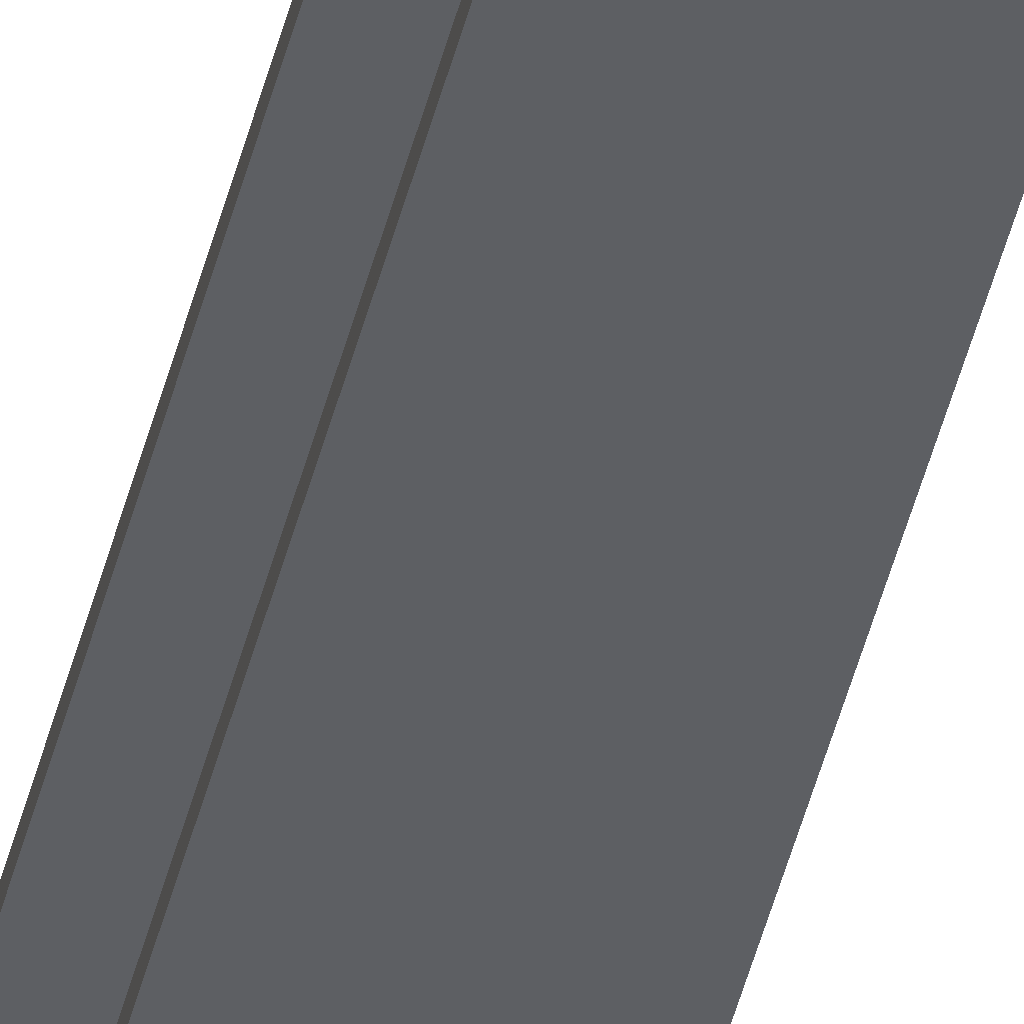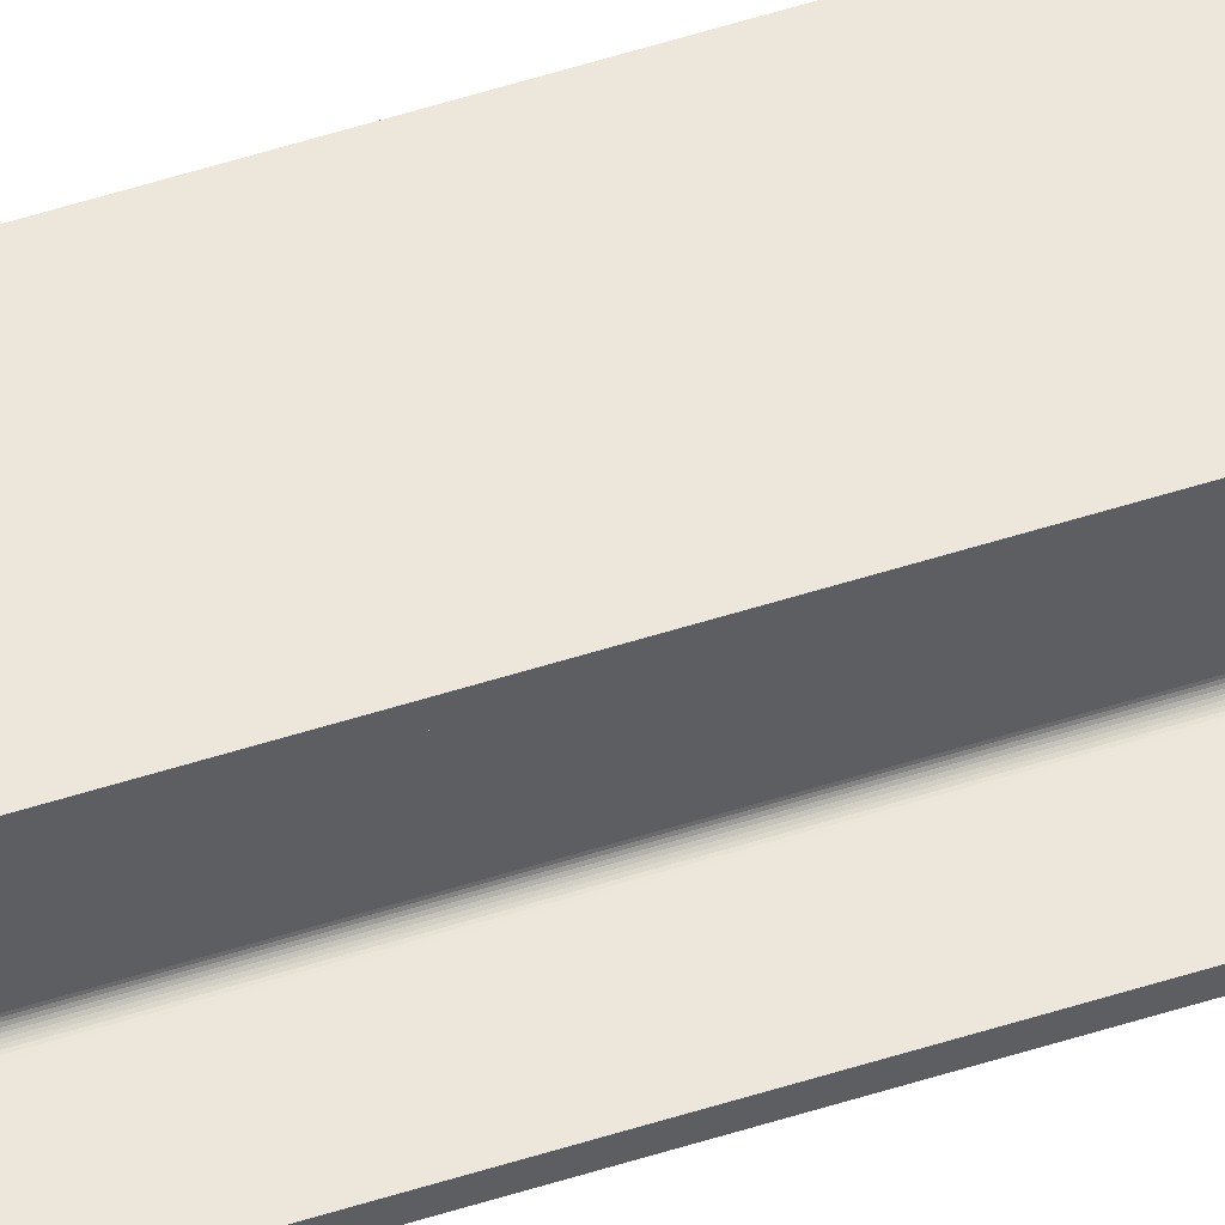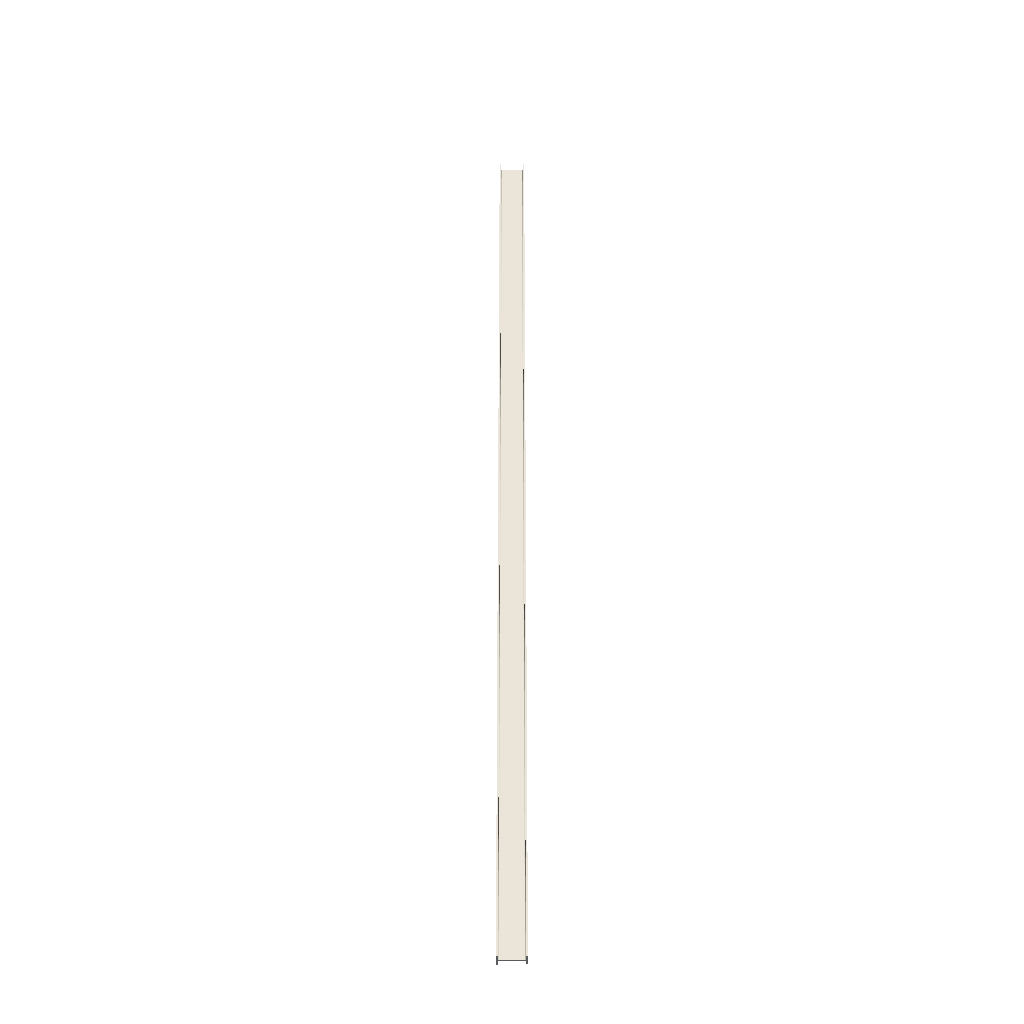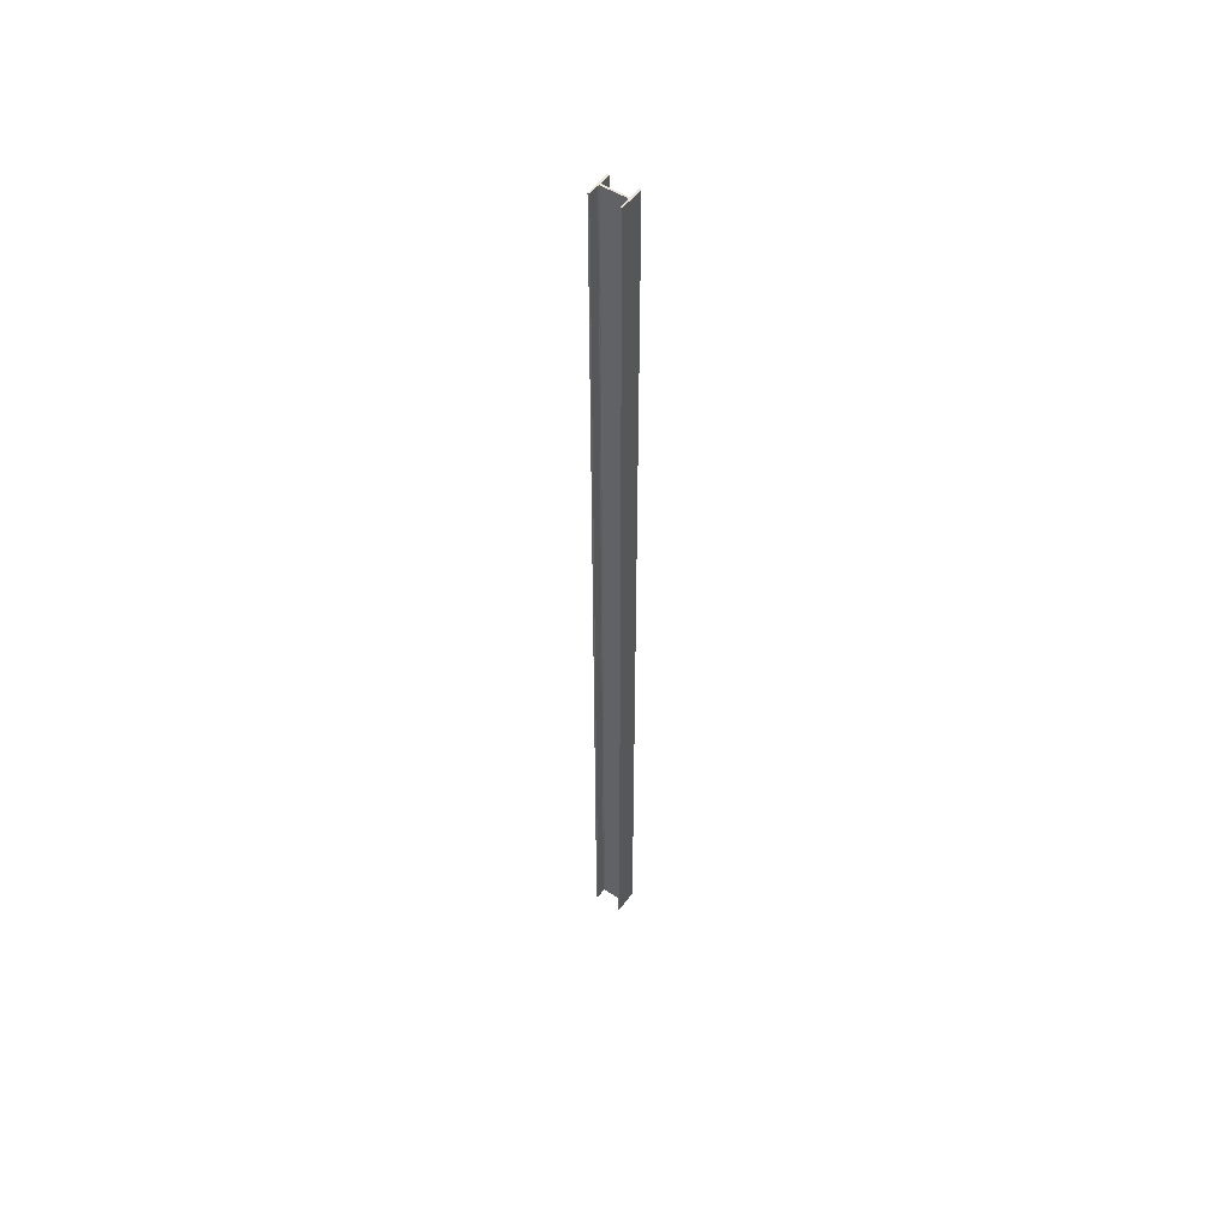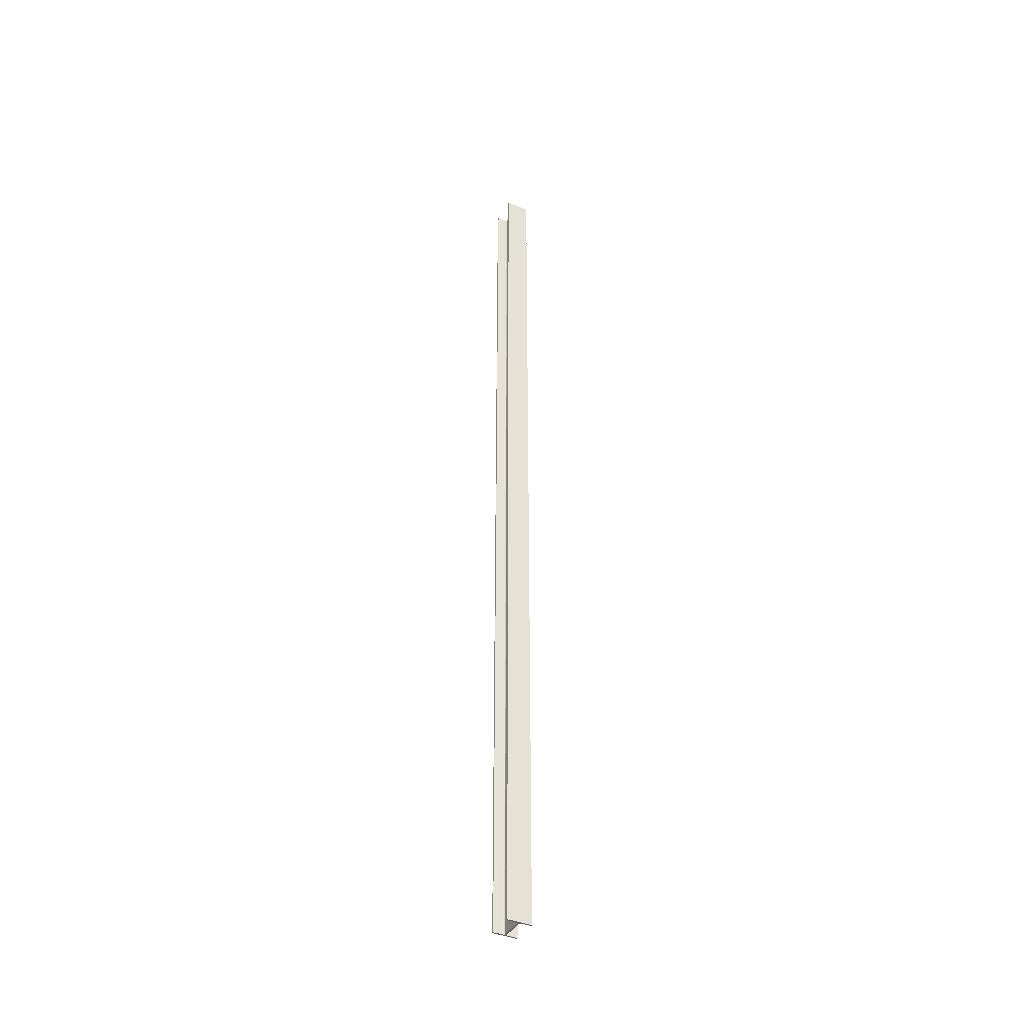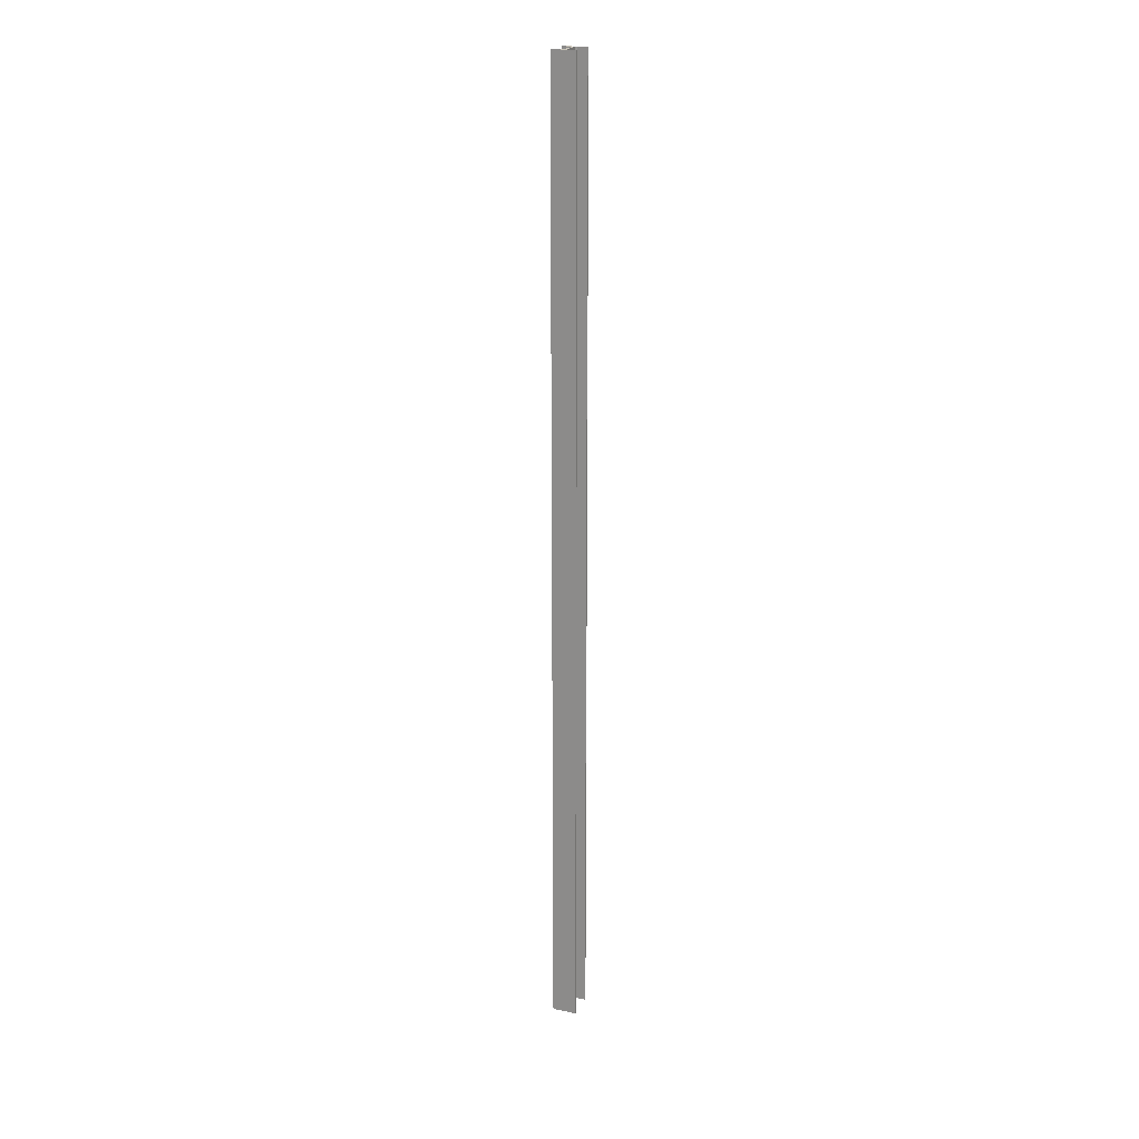
<metadata>
{"format":"obj","ext":"obj","renderer":"f3d","projection":"perspective","resolution":1024,"background":"white","views":[{"elev":-40.0,"azim":167.6,"up":"+Z"},{"elev":52.0,"azim":70.7,"up":"+Z"},{"elev":-31.7,"azim":-89.6,"up":"+Y"},{"elev":51.9,"azim":-55.3,"up":"+Y"},{"elev":-40.3,"azim":152.8,"up":"+Y"},{"elev":20.7,"azim":21.3,"up":"+Y"}]}
</metadata>
<code>
v -2852 2.339e+04 4162
v -2852 3.13e+04 4162
v -3052 3.13e+04 4162
v -3052 2.339e+04 4162
v -3052 2.339e+04 4162
v -3052 3.13e+04 4162
v -3052 3.13e+04 4177
v -3052 2.339e+04 4177
v -3052 2.339e+04 4177
v -3052 3.13e+04 4177
v -2969 3.13e+04 4177
v -2969 2.339e+04 4177
v -2969 2.339e+04 4177
v -2969 3.13e+04 4177
v -2968 3.13e+04 4177
v -2968 2.339e+04 4177
v -2968 2.339e+04 4177
v -2968 3.13e+04 4177
v -2966 3.13e+04 4178
v -2966 2.339e+04 4178
v -2966 2.339e+04 4178
v -2966 3.13e+04 4178
v -2965 3.13e+04 4178
v -2965 2.339e+04 4178
v -2965 2.339e+04 4178
v -2965 3.13e+04 4178
v -2963 3.13e+04 4179
v -2963 2.339e+04 4179
v -2963 2.339e+04 4179
v -2963 3.13e+04 4179
v -2962 3.13e+04 4180
v -2962 2.339e+04 4180
v -2962 2.339e+04 4180
v -2962 3.13e+04 4180
v -2961 3.13e+04 4181
v -2961 2.339e+04 4181
v -2961 2.339e+04 4181
v -2961 3.13e+04 4181
v -2960 3.13e+04 4183
v -2960 2.339e+04 4183
v -2960 2.339e+04 4183
v -2960 3.13e+04 4183
v -2960 3.13e+04 4184
v -2960 2.339e+04 4184
v -2960 2.339e+04 4184
v -2960 3.13e+04 4184
v -2959 3.13e+04 4186
v -2959 2.339e+04 4186
v -2959 2.339e+04 4186
v -2959 3.13e+04 4186
v -2959 3.13e+04 4187
v -2959 2.339e+04 4187
v -2959 2.339e+04 4187
v -2959 3.13e+04 4187
v -2959 3.13e+04 4377
v -2959 2.339e+04 4377
v -2959 2.339e+04 4377
v -2959 3.13e+04 4377
v -2959 3.13e+04 4379
v -2959 2.339e+04 4379
v -2959 2.339e+04 4379
v -2959 3.13e+04 4379
v -2960 3.13e+04 4380
v -2960 2.339e+04 4380
v -2960 2.339e+04 4380
v -2960 3.13e+04 4380
v -2960 3.13e+04 4382
v -2960 2.339e+04 4382
v -2960 2.339e+04 4382
v -2960 3.13e+04 4382
v -2961 3.13e+04 4383
v -2961 2.339e+04 4383
v -2961 2.339e+04 4383
v -2961 3.13e+04 4383
v -2962 3.13e+04 4384
v -2962 2.339e+04 4384
v -2962 2.339e+04 4384
v -2962 3.13e+04 4384
v -2963 3.13e+04 4385
v -2963 2.339e+04 4385
v -2963 2.339e+04 4385
v -2963 3.13e+04 4385
v -2965 3.13e+04 4386
v -2965 2.339e+04 4386
v -2965 2.339e+04 4386
v -2965 3.13e+04 4386
v -2966 3.13e+04 4387
v -2966 2.339e+04 4387
v -2966 2.339e+04 4387
v -2966 3.13e+04 4387
v -2968 3.13e+04 4387
v -2968 2.339e+04 4387
v -2968 2.339e+04 4387
v -2968 3.13e+04 4387
v -2969 3.13e+04 4387
v -2969 2.339e+04 4387
v -2969 2.339e+04 4387
v -2969 3.13e+04 4387
v -3052 3.13e+04 4387
v -3052 2.339e+04 4387
v -3052 2.339e+04 4387
v -3052 3.13e+04 4387
v -3052 3.13e+04 4402
v -3052 2.339e+04 4402
v -3052 2.339e+04 4402
v -3052 3.13e+04 4402
v -2852 3.13e+04 4402
v -2852 2.339e+04 4402
v -2852 2.339e+04 4402
v -2852 3.13e+04 4402
v -2852 3.13e+04 4387
v -2852 2.339e+04 4387
v -2852 2.339e+04 4387
v -2852 3.13e+04 4387
v -2934 3.13e+04 4387
v -2934 2.339e+04 4387
v -2934 2.339e+04 4387
v -2934 3.13e+04 4387
v -2936 3.13e+04 4387
v -2936 2.339e+04 4387
v -2936 2.339e+04 4387
v -2936 3.13e+04 4387
v -2937 3.13e+04 4387
v -2937 2.339e+04 4387
v -2937 2.339e+04 4387
v -2937 3.13e+04 4387
v -2939 3.13e+04 4386
v -2939 2.339e+04 4386
v -2939 2.339e+04 4386
v -2939 3.13e+04 4386
v -2940 3.13e+04 4385
v -2940 2.339e+04 4385
v -2940 2.339e+04 4385
v -2940 3.13e+04 4385
v -2941 3.13e+04 4384
v -2941 2.339e+04 4384
v -2941 2.339e+04 4384
v -2941 3.13e+04 4384
v -2942 3.13e+04 4383
v -2942 2.339e+04 4383
v -2942 2.339e+04 4383
v -2942 3.13e+04 4383
v -2943 3.13e+04 4382
v -2943 2.339e+04 4382
v -2943 2.339e+04 4382
v -2943 3.13e+04 4382
v -2944 3.13e+04 4380
v -2944 2.339e+04 4380
v -2944 2.339e+04 4380
v -2944 3.13e+04 4380
v -2944 3.13e+04 4379
v -2944 2.339e+04 4379
v -2944 2.339e+04 4379
v -2944 3.13e+04 4379
v -2944 3.13e+04 4377
v -2944 2.339e+04 4377
v -2944 2.339e+04 4377
v -2944 3.13e+04 4377
v -2944 3.13e+04 4187
v -2944 2.339e+04 4187
v -2944 2.339e+04 4187
v -2944 3.13e+04 4187
v -2944 3.13e+04 4186
v -2944 2.339e+04 4186
v -2944 2.339e+04 4186
v -2944 3.13e+04 4186
v -2944 3.13e+04 4184
v -2944 2.339e+04 4184
v -2944 2.339e+04 4184
v -2944 3.13e+04 4184
v -2943 3.13e+04 4183
v -2943 2.339e+04 4183
v -2943 2.339e+04 4183
v -2943 3.13e+04 4183
v -2942 3.13e+04 4181
v -2942 2.339e+04 4181
v -2942 2.339e+04 4181
v -2942 3.13e+04 4181
v -2941 3.13e+04 4180
v -2941 2.339e+04 4180
v -2941 2.339e+04 4180
v -2941 3.13e+04 4180
v -2940 3.13e+04 4179
v -2940 2.339e+04 4179
v -2940 2.339e+04 4179
v -2940 3.13e+04 4179
v -2939 3.13e+04 4178
v -2939 2.339e+04 4178
v -2939 2.339e+04 4178
v -2939 3.13e+04 4178
v -2937 3.13e+04 4178
v -2937 2.339e+04 4178
v -2937 2.339e+04 4178
v -2937 3.13e+04 4178
v -2936 3.13e+04 4177
v -2936 2.339e+04 4177
v -2936 2.339e+04 4177
v -2936 3.13e+04 4177
v -2934 3.13e+04 4177
v -2934 2.339e+04 4177
v -2934 2.339e+04 4177
v -2934 3.13e+04 4177
v -2852 3.13e+04 4177
v -2852 2.339e+04 4177
v -2852 2.339e+04 4177
v -2852 3.13e+04 4177
v -2852 3.13e+04 4162
v -2852 2.339e+04 4162
v -2852 2.339e+04 4162
v -3052 2.339e+04 4162
v -3052 2.339e+04 4177
v -2969 2.339e+04 4177
v -2968 2.339e+04 4177
v -2966 2.339e+04 4178
v -2965 2.339e+04 4178
v -2963 2.339e+04 4179
v -2962 2.339e+04 4180
v -2961 2.339e+04 4181
v -2960 2.339e+04 4183
v -2960 2.339e+04 4184
v -2959 2.339e+04 4186
v -2959 2.339e+04 4187
v -2959 2.339e+04 4377
v -2959 2.339e+04 4379
v -2960 2.339e+04 4380
v -2960 2.339e+04 4382
v -2961 2.339e+04 4383
v -2962 2.339e+04 4384
v -2963 2.339e+04 4385
v -2965 2.339e+04 4386
v -2966 2.339e+04 4387
v -2968 2.339e+04 4387
v -2969 2.339e+04 4387
v -3052 2.339e+04 4387
v -3052 2.339e+04 4402
v -2852 2.339e+04 4402
v -2852 2.339e+04 4387
v -2934 2.339e+04 4387
v -2936 2.339e+04 4387
v -2937 2.339e+04 4387
v -2939 2.339e+04 4386
v -2940 2.339e+04 4385
v -2941 2.339e+04 4384
v -2942 2.339e+04 4383
v -2943 2.339e+04 4382
v -2944 2.339e+04 4380
v -2944 2.339e+04 4379
v -2944 2.339e+04 4377
v -2944 2.339e+04 4187
v -2944 2.339e+04 4186
v -2944 2.339e+04 4184
v -2943 2.339e+04 4183
v -2942 2.339e+04 4181
v -2941 2.339e+04 4180
v -2940 2.339e+04 4179
v -2939 2.339e+04 4178
v -2937 2.339e+04 4178
v -2936 2.339e+04 4177
v -2934 2.339e+04 4177
v -2852 2.339e+04 4177
v -3052 3.13e+04 4162
v -2852 3.13e+04 4162
v -2852 3.13e+04 4177
v -2934 3.13e+04 4177
v -2936 3.13e+04 4177
v -2937 3.13e+04 4178
v -2939 3.13e+04 4178
v -2940 3.13e+04 4179
v -2941 3.13e+04 4180
v -2942 3.13e+04 4181
v -2943 3.13e+04 4183
v -2944 3.13e+04 4184
v -2944 3.13e+04 4186
v -2944 3.13e+04 4187
v -2944 3.13e+04 4377
v -2944 3.13e+04 4379
v -2944 3.13e+04 4380
v -2943 3.13e+04 4382
v -2942 3.13e+04 4383
v -2941 3.13e+04 4384
v -2940 3.13e+04 4385
v -2939 3.13e+04 4386
v -2937 3.13e+04 4387
v -2936 3.13e+04 4387
v -2934 3.13e+04 4387
v -2852 3.13e+04 4387
v -2852 3.13e+04 4402
v -3052 3.13e+04 4402
v -3052 3.13e+04 4387
v -2969 3.13e+04 4387
v -2968 3.13e+04 4387
v -2966 3.13e+04 4387
v -2965 3.13e+04 4386
v -2963 3.13e+04 4385
v -2962 3.13e+04 4384
v -2961 3.13e+04 4383
v -2960 3.13e+04 4382
v -2960 3.13e+04 4380
v -2959 3.13e+04 4379
v -2959 3.13e+04 4377
v -2959 3.13e+04 4187
v -2959 3.13e+04 4186
v -2960 3.13e+04 4184
v -2960 3.13e+04 4183
v -2961 3.13e+04 4181
v -2962 3.13e+04 4180
v -2963 3.13e+04 4179
v -2965 3.13e+04 4178
v -2966 3.13e+04 4178
v -2968 3.13e+04 4177
v -2969 3.13e+04 4177
v -3052 3.13e+04 4177
f 261 312 262
f 312 311 262
f 311 264 262
f 264 263 262
f 311 310 264
f 310 265 264
f 310 309 265
f 309 266 265
f 309 308 266
f 308 267 266
f 308 307 267
f 307 268 267
f 307 306 268
f 306 269 268
f 306 305 269
f 305 270 269
f 305 304 270
f 304 271 270
f 304 303 271
f 303 272 271
f 303 302 272
f 302 273 272
f 302 301 273
f 301 274 273
f 301 300 274
f 300 275 274
f 300 299 275
f 299 276 275
f 299 298 276
f 298 277 276
f 298 297 277
f 297 278 277
f 297 296 278
f 296 279 278
f 296 295 279
f 295 280 279
f 295 294 280
f 294 281 280
f 294 293 281
f 293 282 281
f 293 292 282
f 292 283 282
f 292 291 283
f 291 284 283
f 291 290 284
f 290 285 284
f 289 288 290
f 290 288 285
f 285 288 286
f 288 287 286
f 209 260 210
f 260 259 210
f 259 212 210
f 212 211 210
f 259 258 212
f 258 213 212
f 258 257 213
f 257 214 213
f 257 256 214
f 256 215 214
f 256 255 215
f 255 216 215
f 255 254 216
f 254 217 216
f 254 253 217
f 253 218 217
f 253 252 218
f 252 219 218
f 252 251 219
f 251 220 219
f 251 250 220
f 250 221 220
f 250 249 221
f 249 222 221
f 249 248 222
f 248 223 222
f 248 247 223
f 247 224 223
f 247 246 224
f 246 225 224
f 246 245 225
f 245 226 225
f 245 244 226
f 244 227 226
f 244 243 227
f 243 228 227
f 243 242 228
f 242 229 228
f 242 241 229
f 241 230 229
f 241 240 230
f 240 231 230
f 240 239 231
f 239 232 231
f 239 238 232
f 238 233 232
f 237 236 238
f 238 236 233
f 233 236 234
f 236 235 234
f 207 205 208
f 207 206 205
f 203 201 204
f 203 202 201
f 199 197 200
f 199 198 197
f 195 193 196
f 195 194 193
f 191 189 192
f 191 190 189
f 187 185 188
f 187 186 185
f 183 181 184
f 183 182 181
f 179 177 180
f 179 178 177
f 175 173 176
f 175 174 173
f 171 169 172
f 171 170 169
f 167 165 168
f 167 166 165
f 163 161 164
f 163 162 161
f 159 157 160
f 159 158 157
f 155 153 156
f 155 154 153
f 151 149 152
f 151 150 149
f 147 145 148
f 147 146 145
f 143 141 144
f 143 142 141
f 139 137 140
f 139 138 137
f 135 133 136
f 135 134 133
f 131 129 132
f 131 130 129
f 127 125 128
f 127 126 125
f 123 121 124
f 123 122 121
f 119 117 120
f 119 118 117
f 115 113 116
f 115 114 113
f 111 109 112
f 111 110 109
f 107 105 108
f 107 106 105
f 103 101 104
f 103 102 101
f 99 97 100
f 99 98 97
f 95 93 96
f 95 94 93
f 91 89 92
f 91 90 89
f 87 85 88
f 87 86 85
f 83 81 84
f 83 82 81
f 79 77 80
f 79 78 77
f 75 73 76
f 75 74 73
f 71 69 72
f 71 70 69
f 67 65 68
f 67 66 65
f 63 61 64
f 63 62 61
f 59 57 60
f 59 58 57
f 55 53 56
f 55 54 53
f 51 49 52
f 51 50 49
f 47 45 48
f 47 46 45
f 43 41 44
f 43 42 41
f 39 37 40
f 39 38 37
f 35 33 36
f 35 34 33
f 31 29 32
f 31 30 29
f 27 25 28
f 27 26 25
f 23 21 24
f 23 22 21
f 19 17 20
f 19 18 17
f 15 13 16
f 15 14 13
f 11 9 12
f 11 10 9
f 7 5 8
f 7 6 5
f 3 1 4
f 3 2 1

</code>
